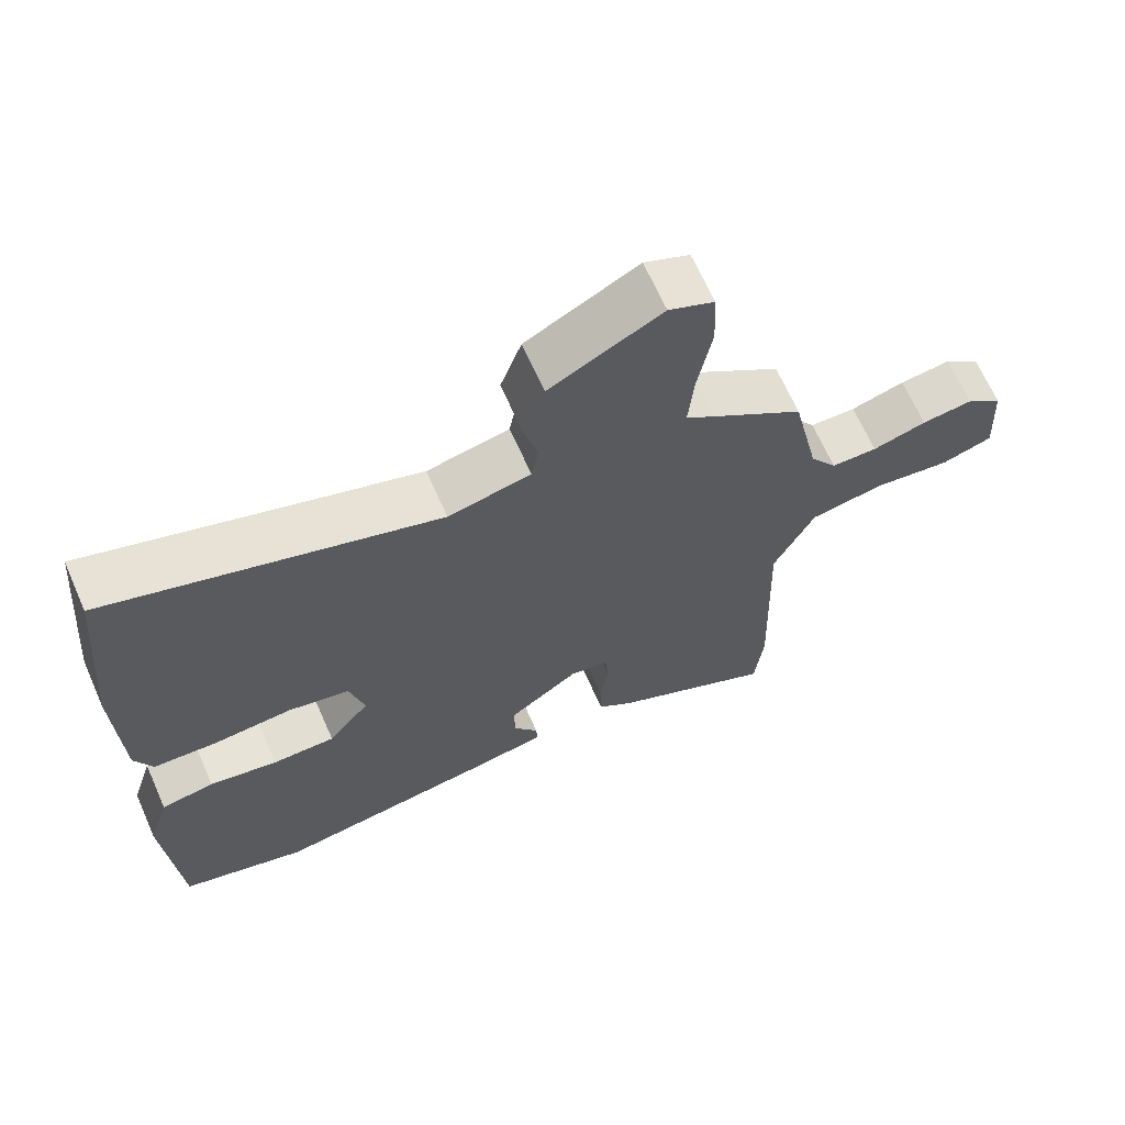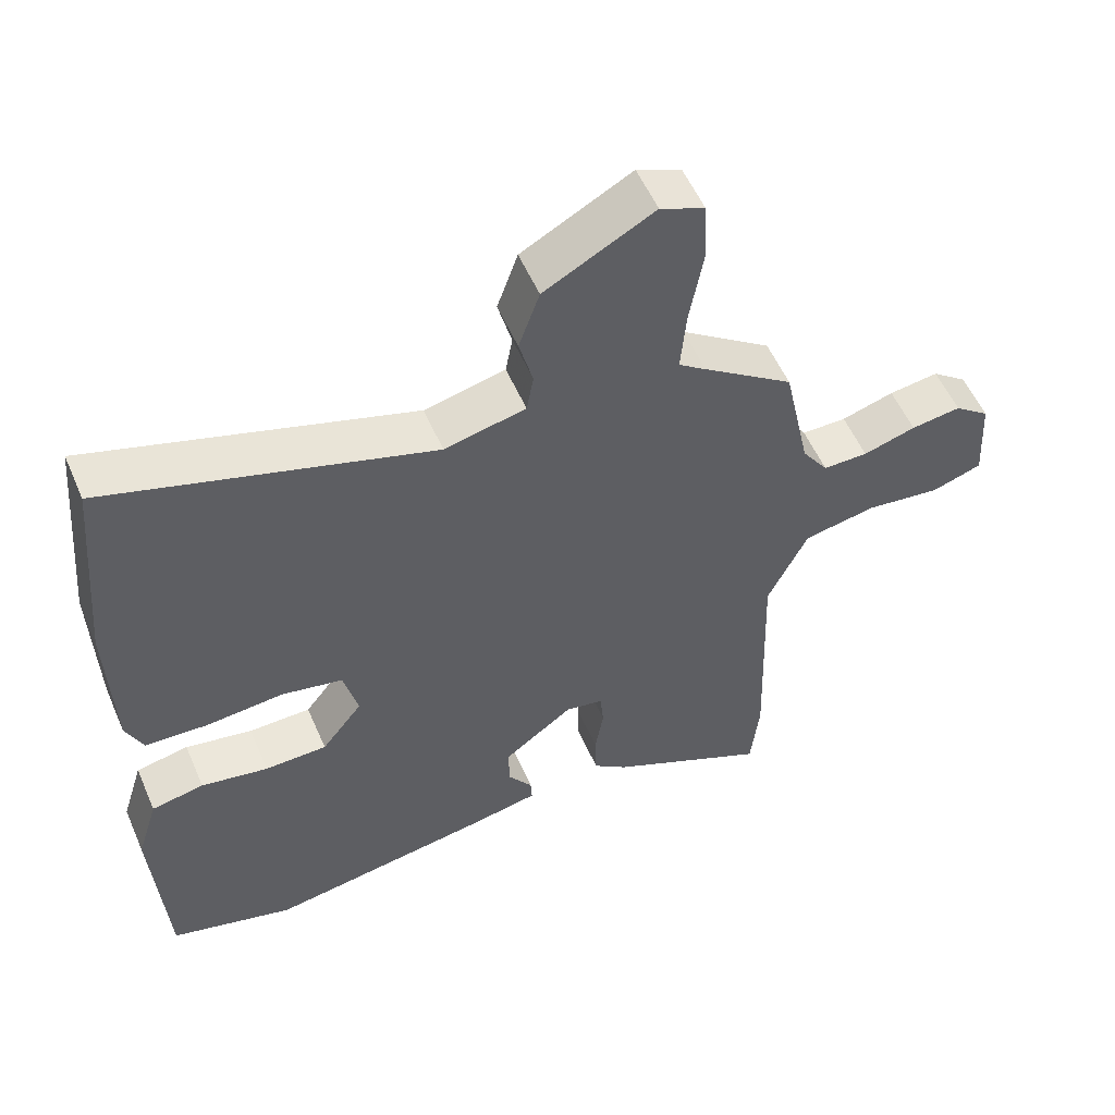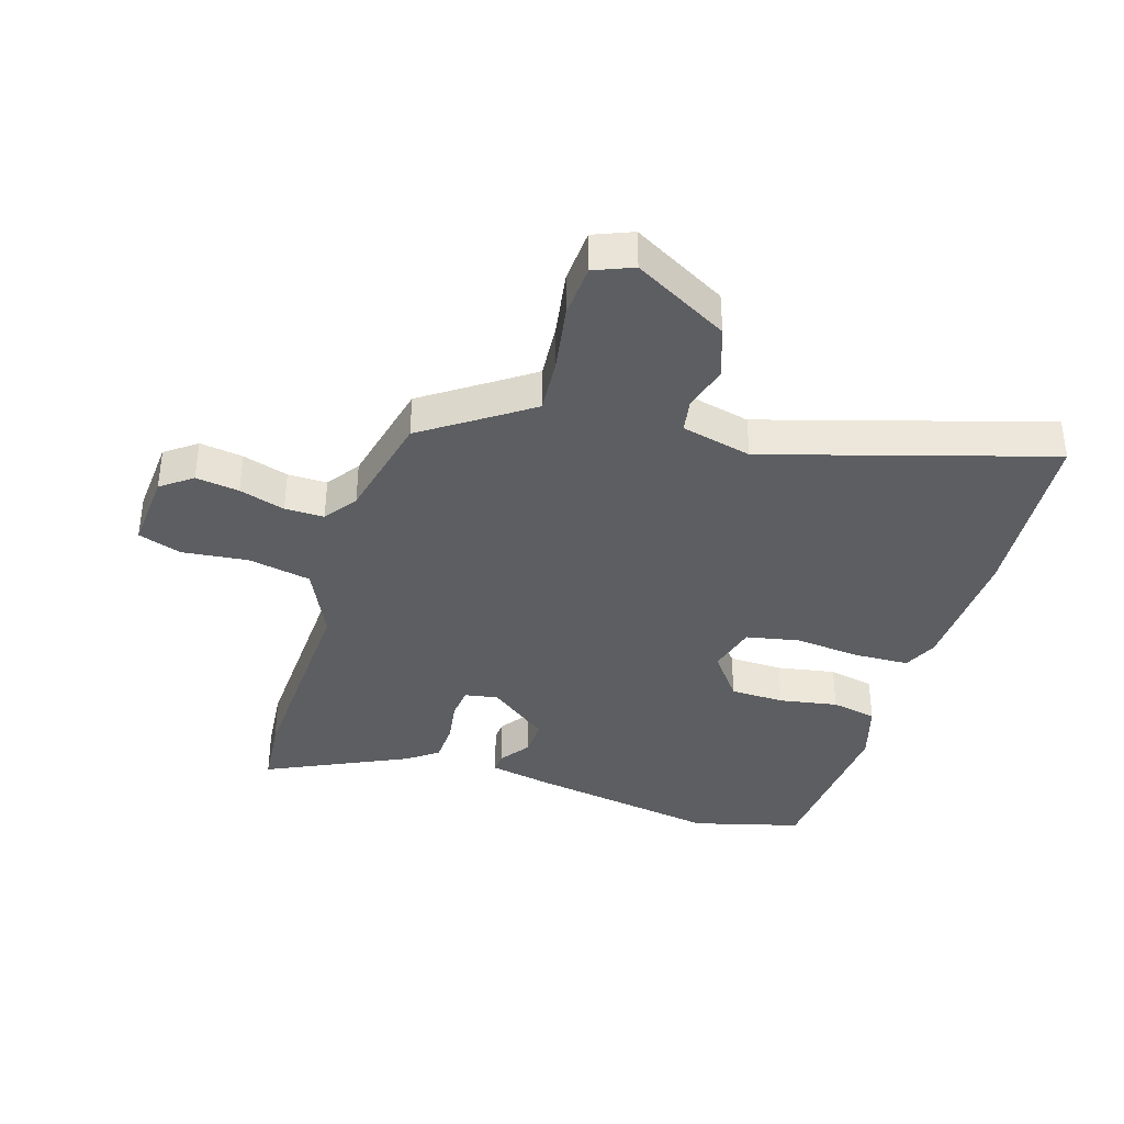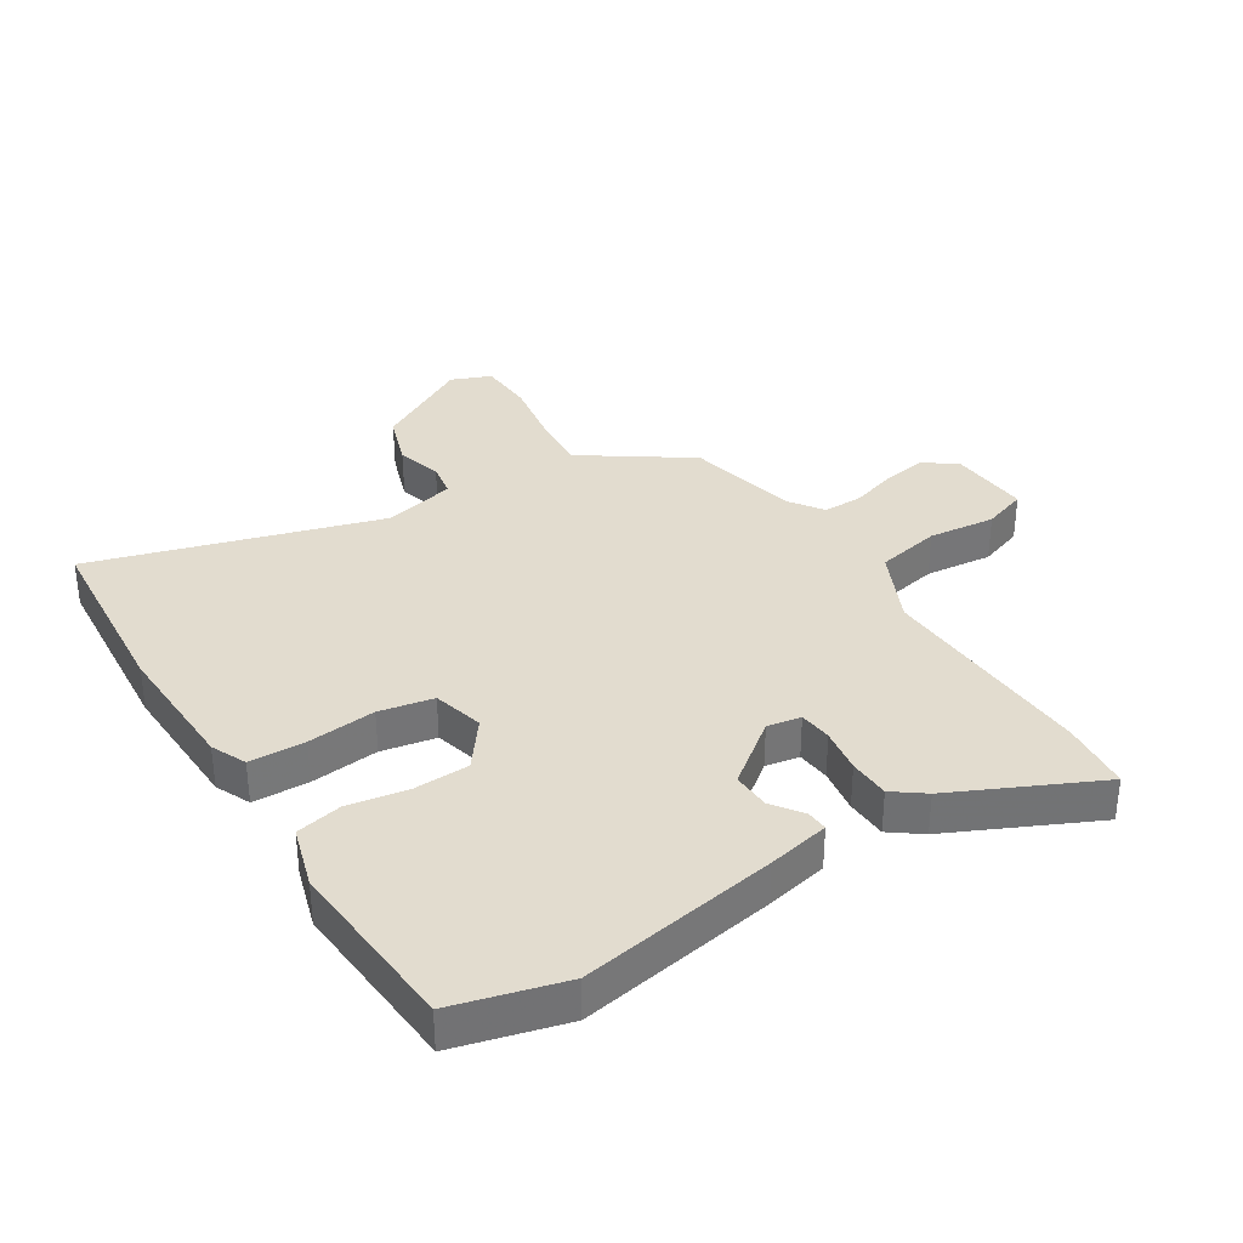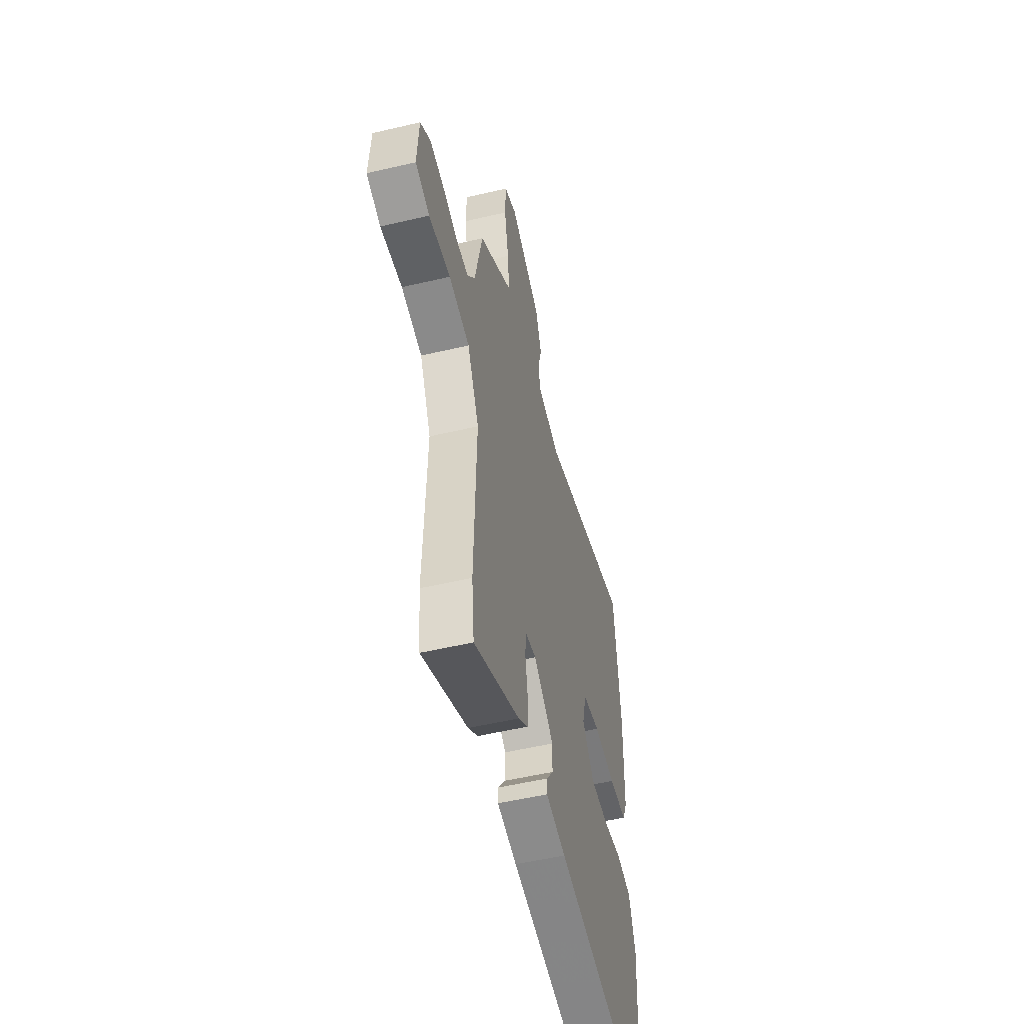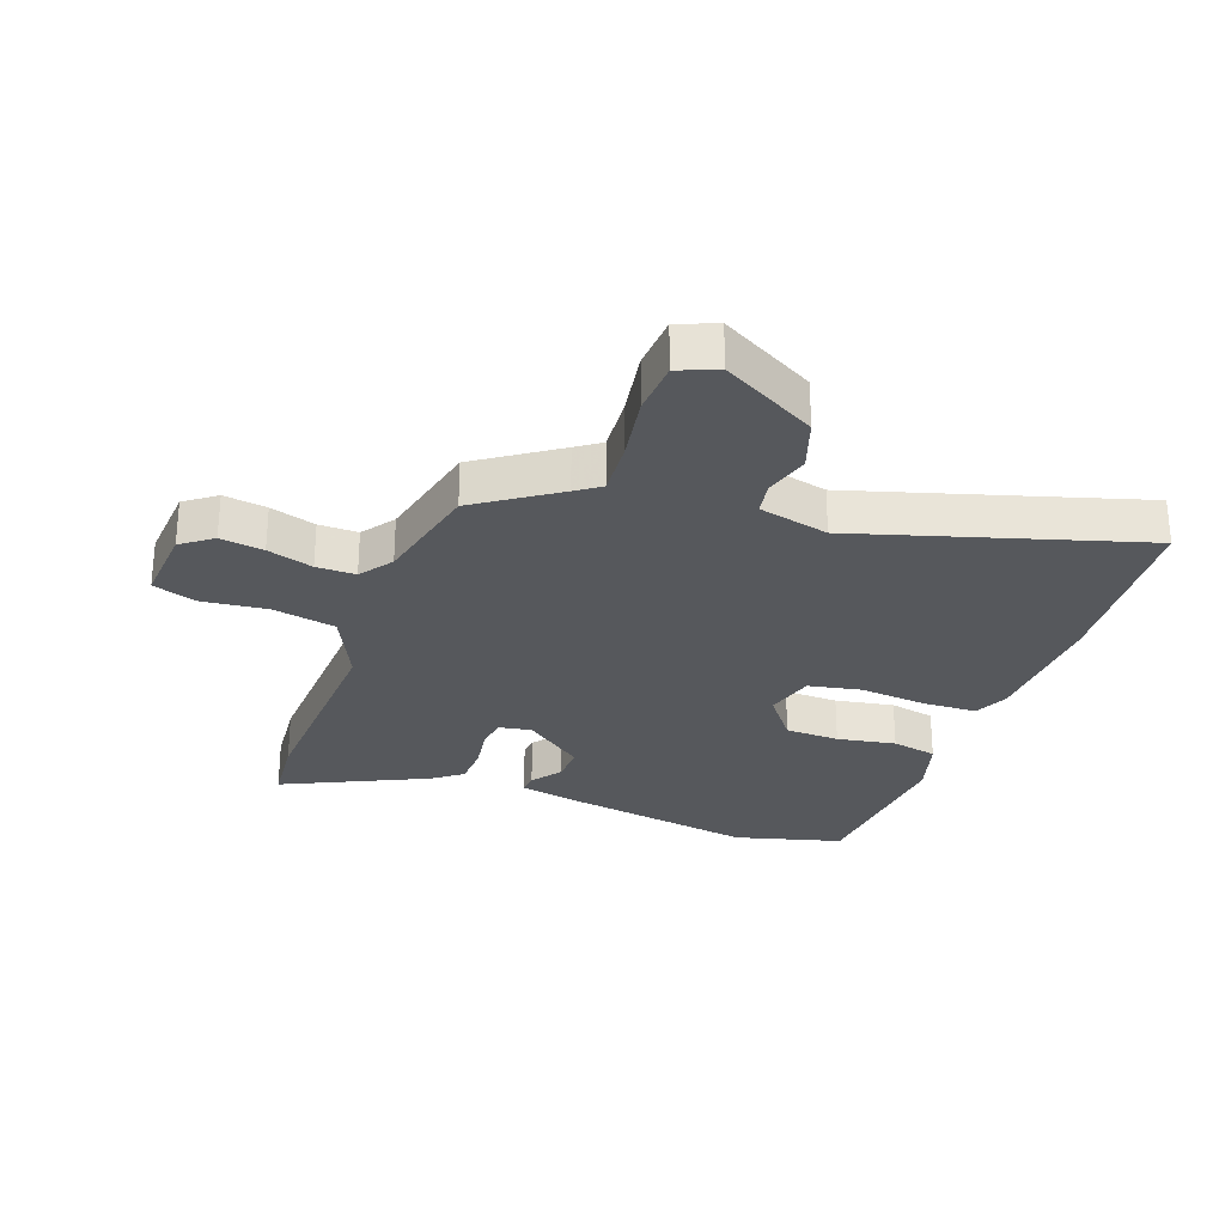
<metadata>
{"format":"obj","ext":"obj","renderer":"f3d","projection":"perspective","resolution":1024,"background":"white","views":[{"elev":66.9,"azim":156.2,"up":"+Z"},{"elev":55.1,"azim":156.7,"up":"+Z"},{"elev":-37.3,"azim":-17.8,"up":"+Y"},{"elev":34.7,"azim":147.2,"up":"+Y"},{"elev":-53.3,"azim":-75.9,"up":"+Z"},{"elev":-28.0,"azim":-20.6,"up":"+Y"}]}
</metadata>
<code>
v 0.508 0.07 -0.498
v 0.329 0.07 -0.548
v 0.007 0.07 -0.496
v -0.094 0.07 -0.476
v -0.092 0.07 -0.442
v -0.057 0.07 -0.392
v -0.055 0.07 -0.33
v -0.156 0.07 -0.254
v -0.211 0.07 -0.264
v -0.216 0.07 -0.318
v -0.204 0.07 -0.391
v -0.206 0.07 -0.458
v -0.256 0.07 -0.496
v -0.489 0.07 -0.609
v -0.501 0.07 -0.494
v -0.489 0.07 -0.137
v -0.547 0.07 -0.016
v -0.652 0.07 0.004
v -0.761 0.07 -0.009
v -0.833 0.07 0.015
v -0.825 0.07 0.146
v -0.774 0.07 0.185
v -0.702 0.07 0.175
v -0.626 0.07 0.152
v -0.561 0.07 0.152
v -0.523 0.07 0.207
v -0.484 0.07 0.389
v -0.353 0.07 0.481
v -0.313 0.07 0.51
v -0.321 0.07 0.601
v -0.341 0.07 0.713
v -0.337 0.07 0.803
v -0.273 0.07 0.83
v -0.115 0.07 0.744
v -0.085 0.07 0.658
v -0.105 0.07 0.583
v -0.095 0.07 0.527
v 0.022 0.07 0.5
v 0.487 0.07 0.644
v 0.515 0.07 0.34
v 0.509 0.07 0.119
v 0.484 0.07 0.062
v 0.393 0.07 0.058
v 0.282 0.07 0.068
v 0.194 0.07 0.05
v 0.173 0.07 -0.033
v 0.232 0.07 -0.109
v 0.322 0.07 -0.111
v 0.419 0.07 -0.093
v 0.495 0.07 -0.108
v 0.526 0.07 -0.208
v 0.508 0 -0.498
v 0.329 0 -0.548
v 0.007 0 -0.496
v -0.094 0 -0.476
v -0.092 0 -0.442
v -0.057 0 -0.392
v -0.055 0 -0.33
v -0.156 0 -0.254
v -0.211 0 -0.264
v -0.216 0 -0.318
v -0.204 0 -0.391
v -0.206 0 -0.458
v -0.256 0 -0.496
v -0.489 0 -0.609
v -0.501 0 -0.494
v -0.489 0 -0.137
v -0.547 0 -0.016
v -0.652 0 0.004
v -0.761 0 -0.009
v -0.833 0 0.015
v -0.825 0 0.146
v -0.774 0 0.185
v -0.702 0 0.175
v -0.626 0 0.152
v -0.561 0 0.152
v -0.523 0 0.207
v -0.484 0 0.389
v -0.353 0 0.481
v -0.313 0 0.51
v -0.321 0 0.601
v -0.341 0 0.713
v -0.337 0 0.803
v -0.273 0 0.83
v -0.115 0 0.744
v -0.085 0 0.658
v -0.105 0 0.583
v -0.095 0 0.527
v 0.022 0 0.5
v 0.487 0 0.644
v 0.515 0 0.34
v 0.509 0 0.119
v 0.484 0 0.062
v 0.393 0 0.058
v 0.282 0 0.068
v 0.194 0 0.05
v 0.173 0 -0.033
v 0.232 0 -0.109
v 0.322 0 -0.111
v 0.419 0 -0.093
v 0.495 0 -0.108
v 0.526 0 -0.208
f 4 5 6
f 3 4 6
f 2 3 6
f 1 2 6
f 51 1 6
f 50 51 6
f 49 50 6
f 48 49 6
f 47 48 6 7
f 46 47 7 8
f 45 46 8 9
f 42 43 44
f 41 42 44
f 40 41 44
f 39 40 44
f 38 39 44
f 37 38 44 45
f 34 35 36
f 33 34 36
f 32 33 36
f 31 32 36
f 30 31 36
f 29 30 36 37
f 37 45 9
f 29 37 9
f 28 29 9
f 22 23 24
f 21 22 24
f 20 21 24
f 19 20 24
f 18 19 24
f 17 18 24 25
f 16 17 25 26
f 14 15 16
f 13 14 16
f 12 13 16
f 11 12 16
f 10 11 16
f 26 27 28
f 16 26 28
f 10 16 28
f 9 10 28
f 57 56 55
f 57 55 54
f 57 54 53
f 57 53 52
f 57 52 102
f 57 102 101
f 57 101 100
f 57 100 99
f 58 57 99 98
f 59 58 98 97
f 60 59 97 96
f 95 94 93
f 95 93 92
f 95 92 91
f 95 91 90
f 95 90 89
f 96 95 89 88
f 87 86 85
f 87 85 84
f 87 84 83
f 87 83 82
f 87 82 81
f 88 87 81 80
f 60 96 88
f 60 88 80
f 60 80 79
f 75 74 73
f 75 73 72
f 75 72 71
f 75 71 70
f 75 70 69
f 76 75 69 68
f 77 76 68 67
f 67 66 65
f 67 65 64
f 67 64 63
f 67 63 62
f 67 62 61
f 79 78 77
f 79 77 67
f 79 67 61
f 79 61 60
f 1 52 53 2
f 2 53 54 3
f 3 54 55 4
f 4 55 56 5
f 5 56 57 6
f 6 57 58 7
f 7 58 59 8
f 8 59 60 9
f 9 60 61 10
f 10 61 62 11
f 11 62 63 12
f 12 63 64 13
f 13 64 65 14
f 14 65 66 15
f 15 66 67 16
f 16 67 68 17
f 17 68 69 18
f 18 69 70 19
f 19 70 71 20
f 20 71 72 21
f 21 72 73 22
f 22 73 74 23
f 23 74 75 24
f 24 75 76 25
f 25 76 77 26
f 26 77 78 27
f 27 78 79 28
f 28 79 80 29
f 29 80 81 30
f 30 81 82 31
f 31 82 83 32
f 32 83 84 33
f 33 84 85 34
f 34 85 86 35
f 35 86 87 36
f 36 87 88 37
f 37 88 89 38
f 38 89 90 39
f 39 90 91 40
f 40 91 92 41
f 41 92 93 42
f 42 93 94 43
f 43 94 95 44
f 44 95 96 45
f 45 96 97 46
f 46 97 98 47
f 47 98 99 48
f 48 99 100 49
f 49 100 101 50
f 50 101 102 51
f 51 102 52 1

</code>
